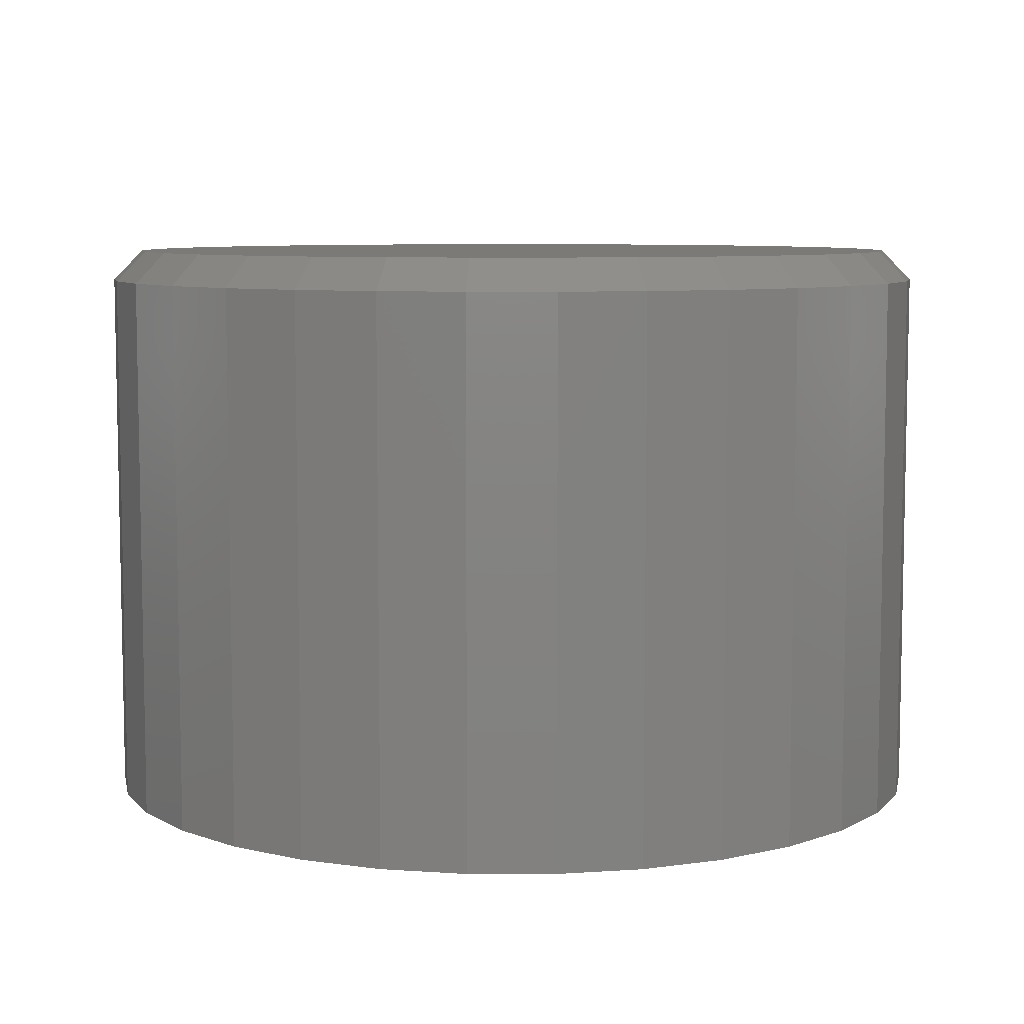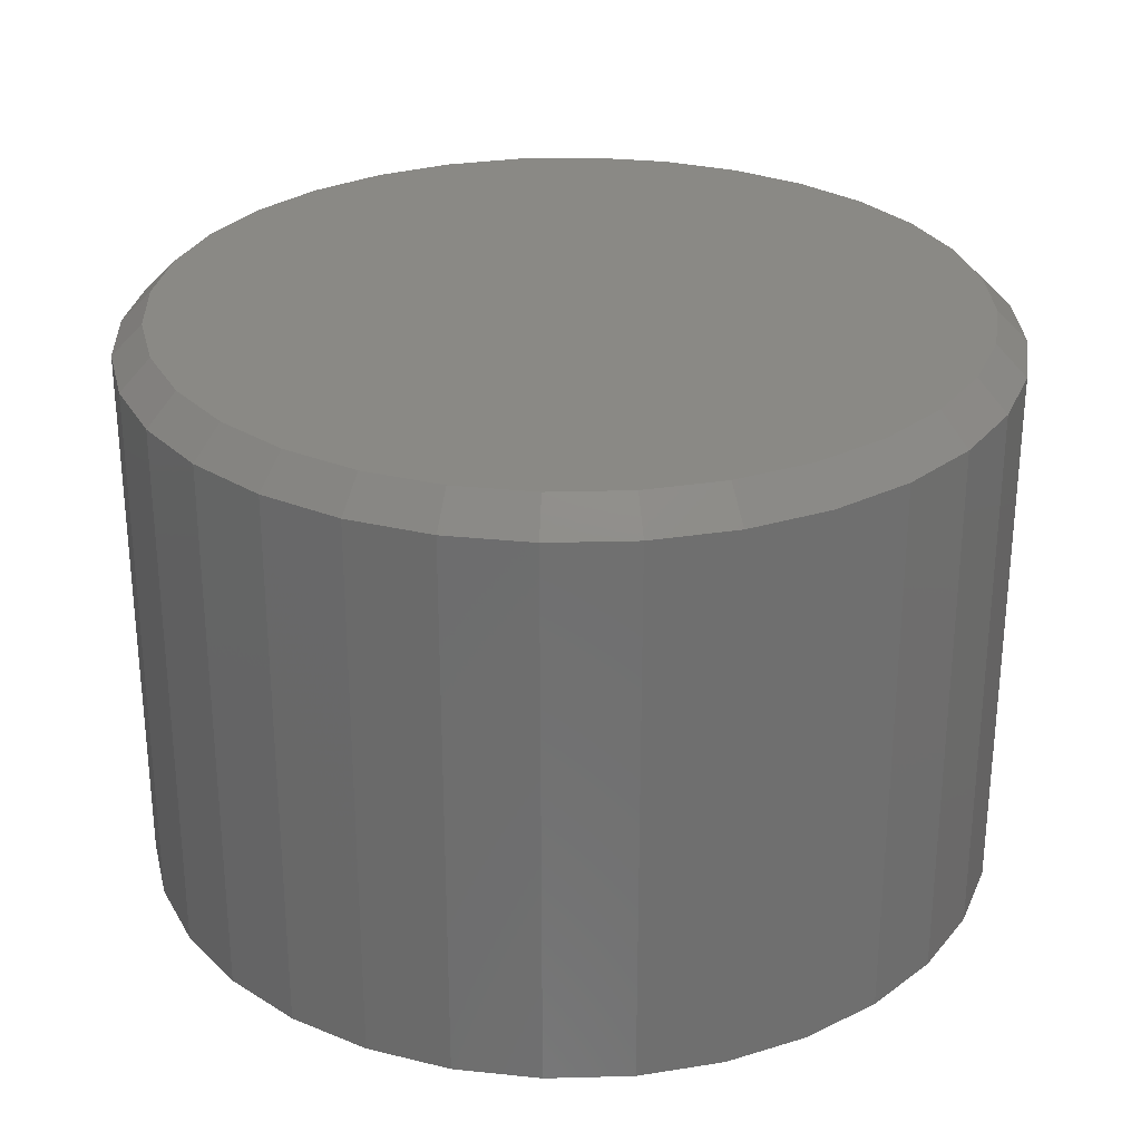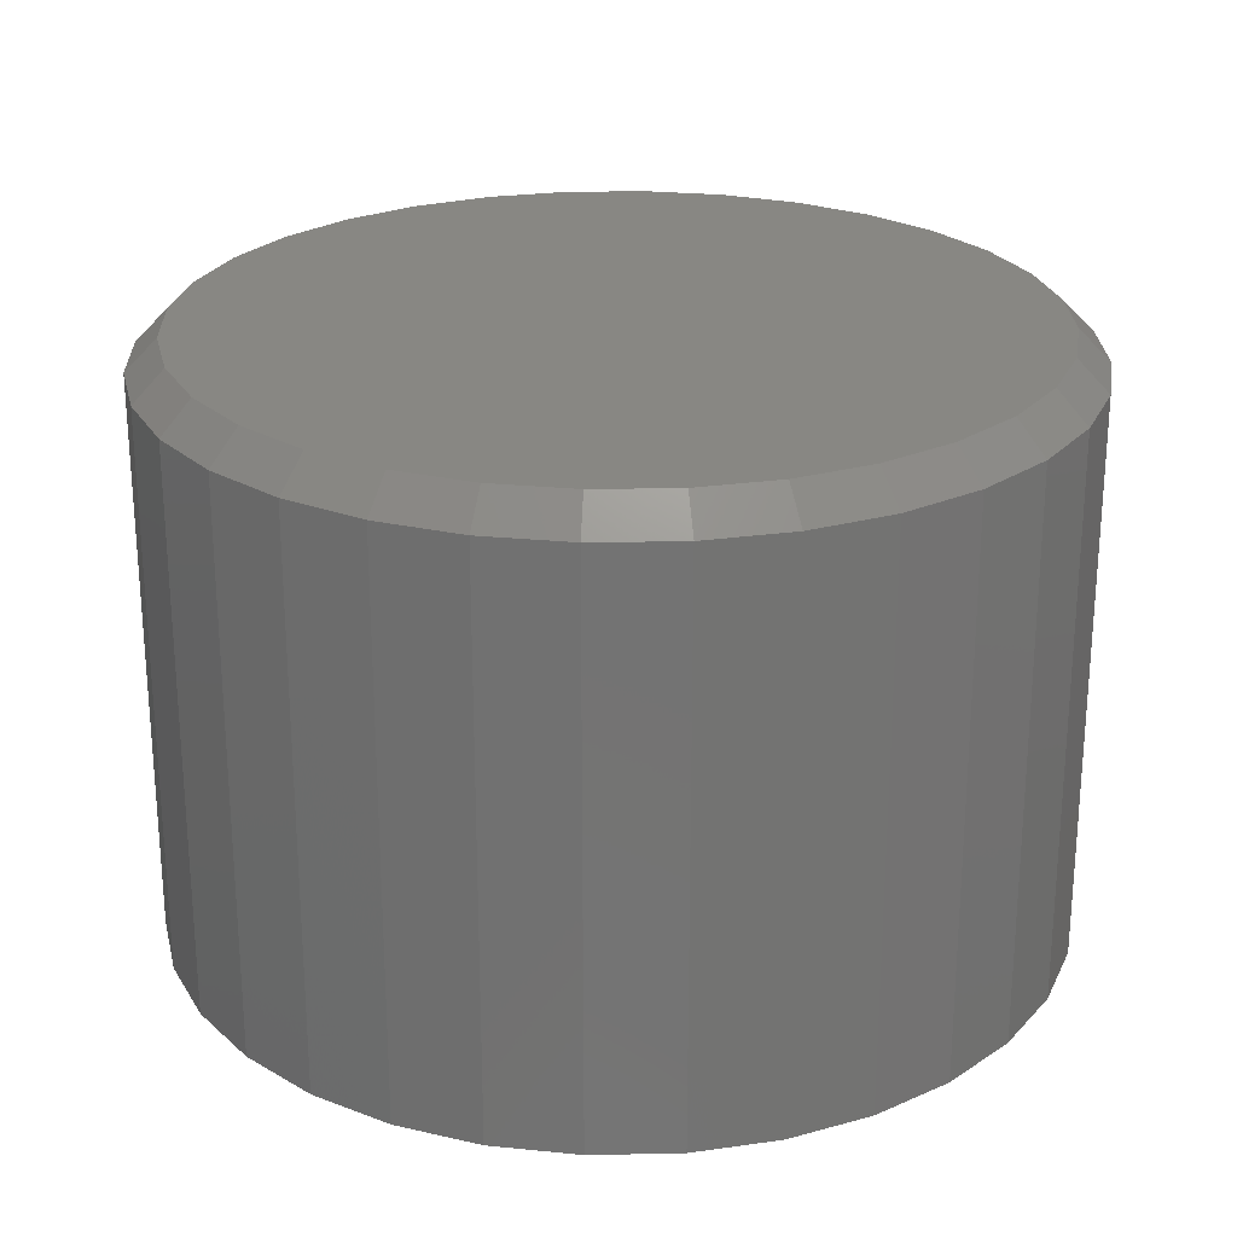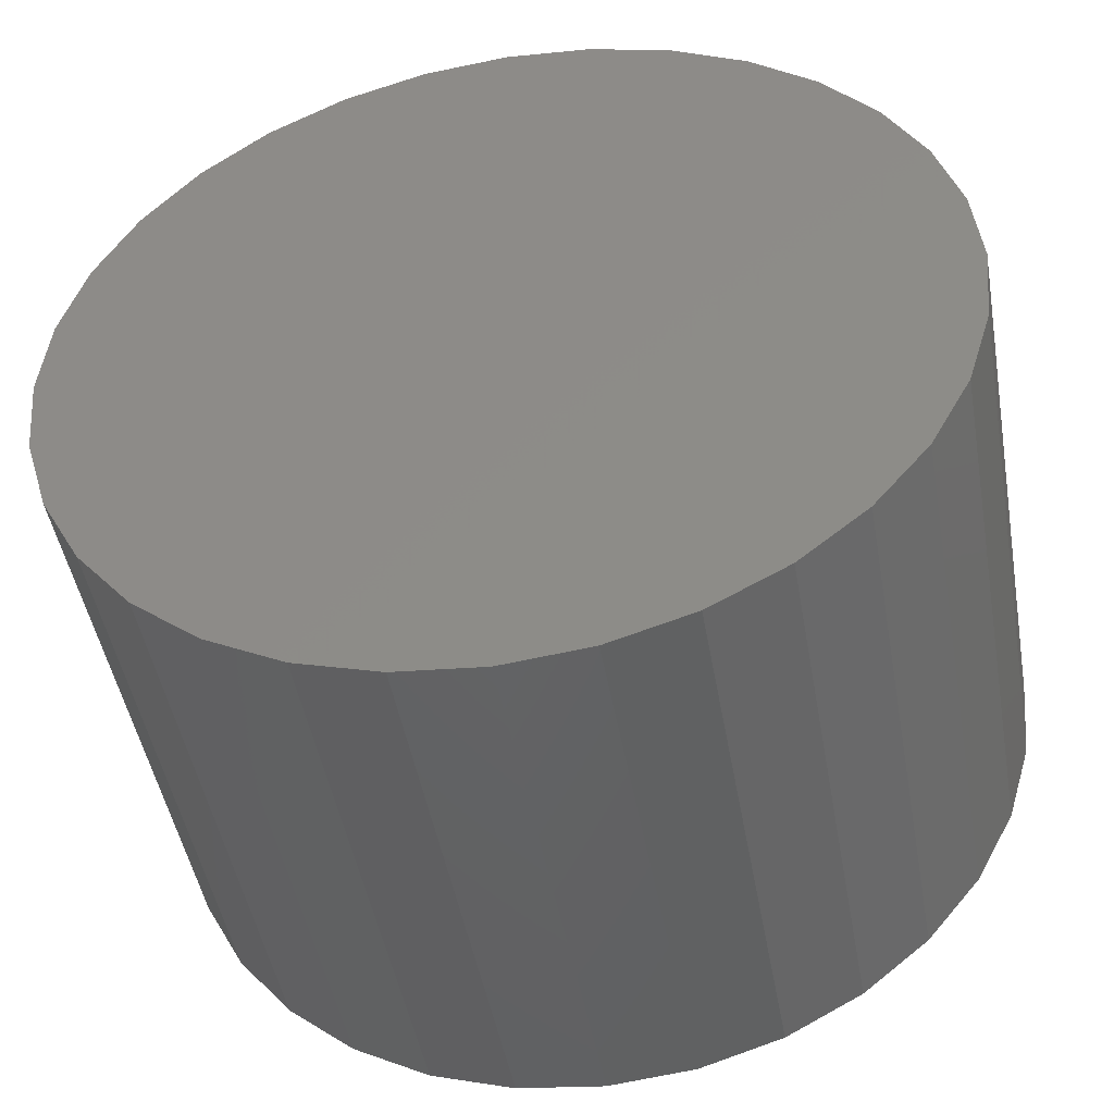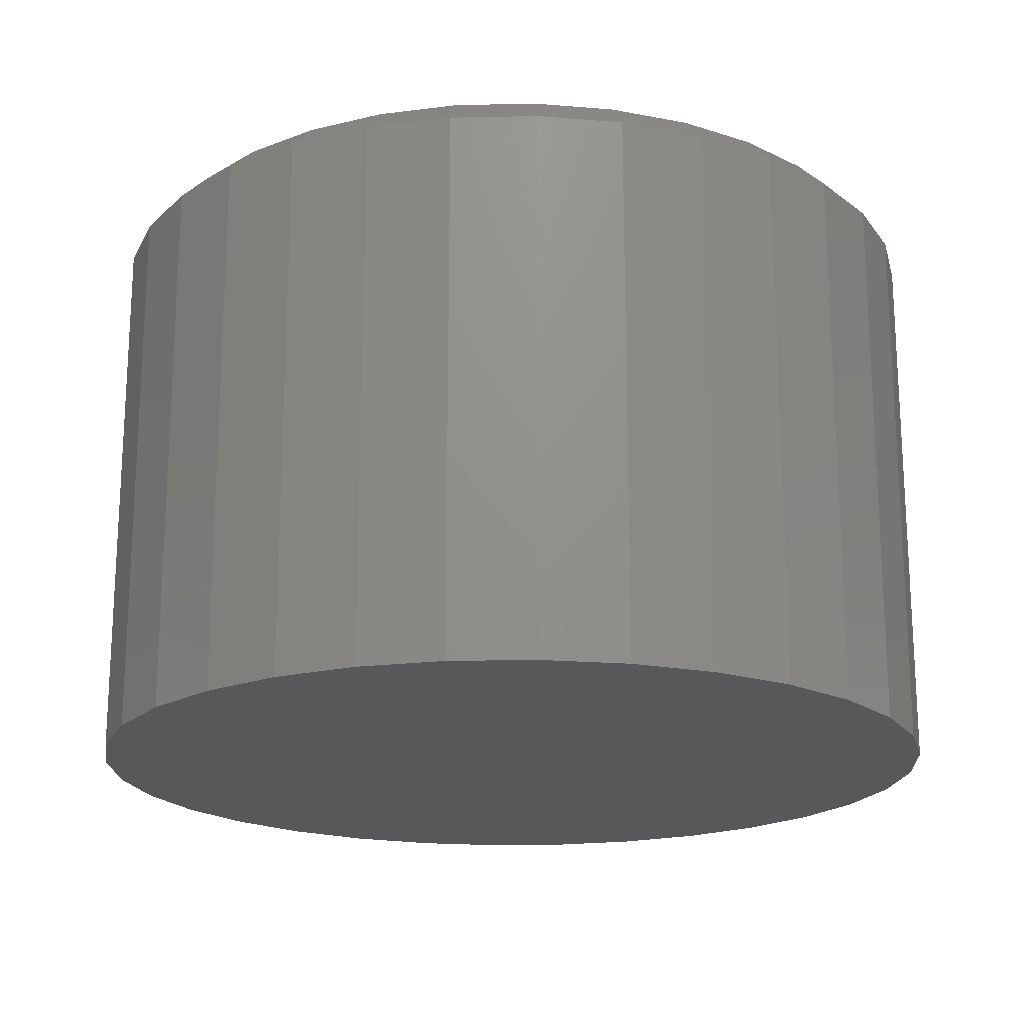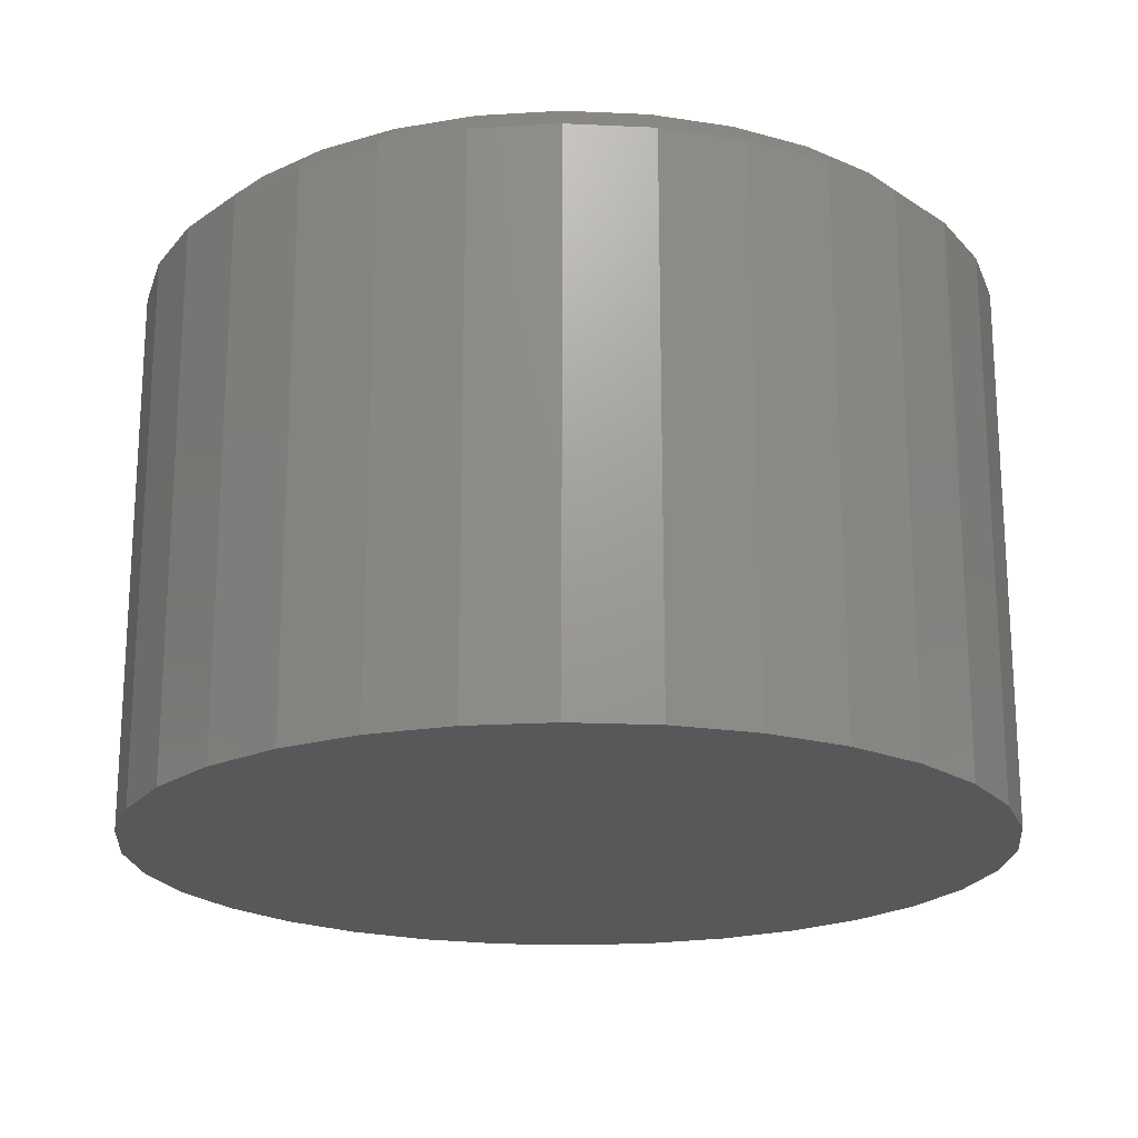
<metadata>
{"format":"stl","ext":"stl","renderer":"f3d","projection":"perspective","resolution":1024,"background":"white","views":[{"elev":7.4,"azim":-50.6,"up":"+Y"},{"elev":28.5,"azim":-142.9,"up":"+Y"},{"elev":24.6,"azim":-7.5,"up":"+Y"},{"elev":-47.1,"azim":10.0,"up":"+Z"},{"elev":-19.1,"azim":30.5,"up":"+Y"},{"elev":-20.1,"azim":90.8,"up":"+Y"}]}
</metadata>
<code>
# stl→obj: 96 verts, 188 faces
v 0.4974 2.2e-16 0.1093
v 0.5174 2.22e-16 0.1073
v 0.4773 2.176e-16 0.1073
v 0.4581 2.148e-16 0.1015
v 0.5367 2.235e-16 0.1015
v 0.4403 2.118e-16 0.09198
v 0.5544 2.244e-16 0.09198
v 0.5367 2.024e-16 -0.08832
v 0.4581 1.937e-16 -0.08832
v 0.5544 2.055e-16 -0.07882
v 0.4773 1.952e-16 -0.09416
v 0.5174 1.996e-16 -0.09416
v 0.4974 1.972e-16 -0.09613
v 0.4403 1.928e-16 -0.07882
v 0.4247 1.925e-16 -0.06605
v 0.57 2.086e-16 -0.06605
v 0.412 1.928e-16 -0.05049
v 0.5828 2.118e-16 -0.05049
v 0.4025 1.937e-16 -0.03273
v 0.5923 2.148e-16 -0.03273
v 0.3966 1.952e-16 -0.01346
v 0.5981 2.176e-16 -0.01346
v 0.3947 1.972e-16 0.006579
v 0.6001 2.2e-16 0.006579
v 0.3966 1.996e-16 0.02662
v 0.5981 2.22e-16 0.02662
v 0.4025 2.024e-16 0.04589
v 0.5923 2.235e-16 0.04589
v 0.412 2.055e-16 0.06364
v 0.5828 2.244e-16 0.06364
v 0.4247 2.086e-16 0.07921
v 0.57 2.247e-16 0.07921
v 0.6079 -0.007812 0.006579
v 0.6079 -0.1484 0.006579
v 0.6058 -0.007812 -0.01498
v 0.6058 -0.1484 -0.01498
v 0.5995 -0.007812 -0.03572
v 0.5995 -0.1484 -0.03572
v 0.5893 -0.007812 -0.05483
v 0.5893 -0.1484 -0.05483
v 0.5755 -0.007812 -0.07157
v 0.5755 -0.1484 -0.07157
v 0.5588 -0.007812 -0.08532
v 0.5588 -0.1484 -0.08532
v 0.5397 -0.007812 -0.09553
v 0.5397 -0.1484 -0.09553
v 0.5189 -0.007812 -0.1018
v 0.5189 -0.1484 -0.1018
v 0.4974 -0.007812 -0.1039
v 0.4974 -0.1484 -0.1039
v 0.4758 -0.007812 -0.1018
v 0.4758 -0.1484 -0.1018
v 0.4551 -0.007812 -0.09553
v 0.4551 -0.1484 -0.09553
v 0.436 -0.007812 -0.08532
v 0.436 -0.1484 -0.08532
v 0.4192 -0.007812 -0.07157
v 0.4192 -0.1484 -0.07157
v 0.4055 -0.007812 -0.05483
v 0.4055 -0.1484 -0.05483
v 0.3953 -0.007812 -0.03572
v 0.3953 -0.1484 -0.03572
v 0.389 -0.007812 -0.01498
v 0.389 -0.1484 -0.01498
v 0.3868 -0.007812 0.006579
v 0.3868 -0.1484 0.006579
v 0.389 -0.007812 0.02814
v 0.389 -0.1484 0.02814
v 0.3953 -0.007812 0.04888
v 0.3953 -0.1484 0.04888
v 0.4055 -0.007812 0.06798
v 0.4055 -0.1484 0.06798
v 0.4192 -0.007812 0.08473
v 0.4192 -0.1484 0.08473
v 0.436 -0.007812 0.09848
v 0.436 -0.1484 0.09848
v 0.4551 -0.007812 0.1087
v 0.4551 -0.1484 0.1087
v 0.4758 -0.007812 0.115
v 0.4758 -0.1484 0.115
v 0.4974 -0.007812 0.1171
v 0.4974 -0.1484 0.1171
v 0.5189 -0.007812 0.115
v 0.5189 -0.1484 0.115
v 0.5397 -0.007812 0.1087
v 0.5397 -0.1484 0.1087
v 0.5588 -0.007812 0.09848
v 0.5588 -0.1484 0.09848
v 0.5755 -0.007812 0.08473
v 0.5755 -0.1484 0.08473
v 0.5893 -0.007812 0.06798
v 0.5893 -0.1484 0.06798
v 0.5995 -0.007812 0.04888
v 0.5995 -0.1484 0.04888
v 0.6058 -0.007812 0.02814
v 0.6058 -0.1484 0.02814
f 1 2 3
f 4 3 2
f 5 4 2
f 6 4 5
f 7 6 5
f 8 9 10
f 11 9 8
f 12 11 8
f 13 11 12
f 9 14 10
f 10 14 15
f 10 15 16
f 16 15 17
f 16 17 18
f 18 17 19
f 18 19 20
f 20 19 21
f 20 21 22
f 22 21 23
f 22 23 24
f 24 23 25
f 24 25 26
f 26 25 27
f 26 27 28
f 28 27 29
f 28 29 30
f 30 29 31
f 30 31 32
f 32 31 6
f 32 6 7
f 33 34 35
f 35 34 36
f 35 36 37
f 37 36 38
f 37 38 39
f 39 38 40
f 39 40 41
f 41 40 42
f 41 42 43
f 43 42 44
f 43 44 45
f 45 44 46
f 45 46 47
f 47 46 48
f 47 48 49
f 49 48 50
f 49 50 51
f 51 50 52
f 51 52 53
f 53 52 54
f 53 54 55
f 55 54 56
f 55 56 57
f 57 56 58
f 57 58 59
f 59 58 60
f 59 60 61
f 61 60 62
f 61 62 63
f 63 62 64
f 63 64 65
f 65 64 66
f 65 66 67
f 67 66 68
f 67 68 69
f 69 68 70
f 69 70 71
f 71 70 72
f 71 72 73
f 73 72 74
f 73 74 75
f 75 74 76
f 75 76 77
f 77 76 78
f 77 78 79
f 79 78 80
f 79 80 81
f 81 80 82
f 81 82 83
f 83 82 84
f 83 84 85
f 85 84 86
f 85 86 87
f 87 86 88
f 87 88 89
f 89 88 90
f 89 90 91
f 91 90 92
f 91 92 93
f 93 92 94
f 93 94 95
f 95 94 96
f 95 96 33
f 33 96 34
f 24 95 33
f 24 26 95
f 65 25 23
f 65 67 25
f 28 93 95
f 28 95 26
f 30 89 91
f 91 93 30
f 30 93 28
f 5 85 87
f 5 87 7
f 87 32 7
f 2 81 83
f 83 85 2
f 2 85 5
f 4 77 79
f 4 79 3
f 79 1 3
f 6 73 75
f 75 77 6
f 6 77 4
f 27 69 71
f 27 71 29
f 71 31 29
f 67 69 25
f 25 69 27
f 89 30 32
f 32 87 89
f 81 2 1
f 1 79 81
f 73 6 31
f 31 71 73
f 23 63 65
f 23 21 63
f 33 22 24
f 33 35 22
f 19 61 63
f 19 63 21
f 17 57 59
f 59 61 17
f 17 61 19
f 9 53 55
f 9 55 14
f 55 15 14
f 11 49 51
f 51 53 11
f 11 53 9
f 8 45 47
f 8 47 12
f 47 13 12
f 10 41 43
f 43 45 10
f 10 45 8
f 20 37 39
f 20 39 18
f 39 16 18
f 35 37 22
f 22 37 20
f 57 17 15
f 15 55 57
f 49 11 13
f 13 47 49
f 41 10 16
f 16 39 41
f 80 84 82
f 84 80 78
f 84 78 86
f 86 78 76
f 86 76 88
f 44 54 46
f 46 54 52
f 46 52 48
f 48 52 50
f 88 76 90
f 90 76 74
f 90 74 92
f 92 74 72
f 92 72 94
f 94 72 70
f 94 70 96
f 96 70 68
f 96 68 34
f 34 68 66
f 34 66 36
f 36 66 64
f 36 64 38
f 38 64 62
f 38 62 40
f 40 62 60
f 40 60 42
f 42 60 58
f 42 58 44
f 44 58 56
f 44 56 54

</code>
